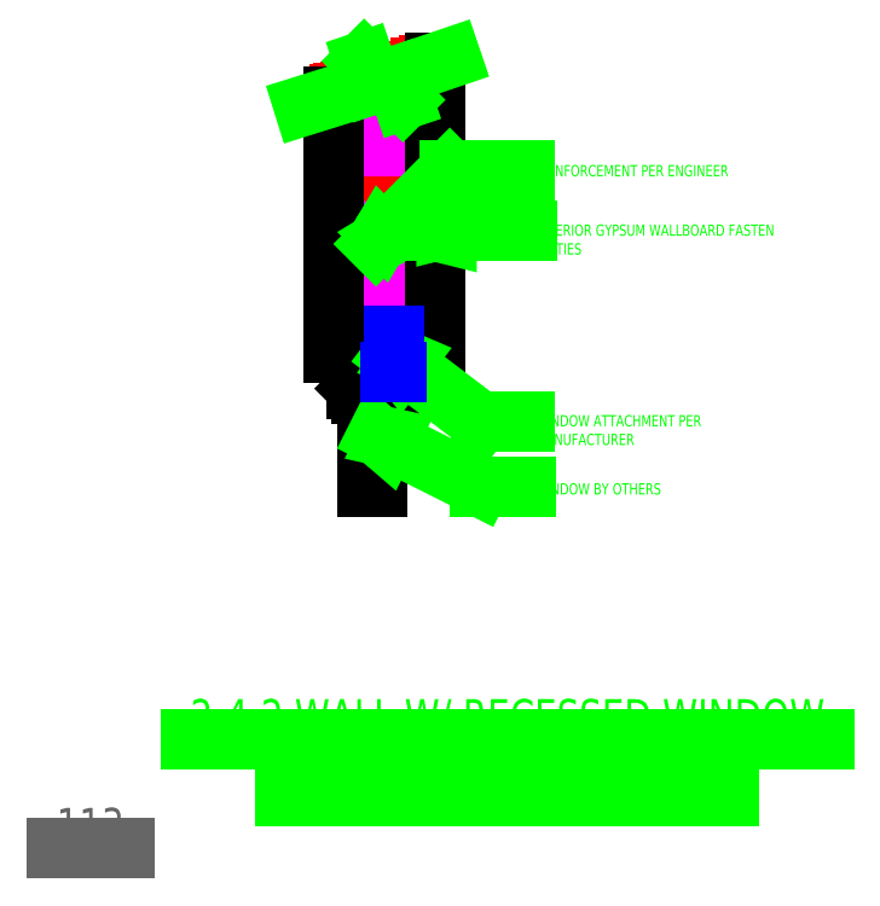
<metadata>
{"format":"dxf","ext":"dxf","renderer":"ezdxf+matplotlib","layout":"modelspace","background":"white","min_lineweight":24,"dpi":150}
</metadata>
<code>
0
SECTION
2
ENTITIES
0
MTEXT
8
Defpoints
10
-15.65
20
32.22
30
0
40
3
41
90.08
71
     2
72
     5
1
{\L113\P}\P
7
RomanC
73
     1
44
1
0
MTEXT
8
DIM
10
21.45
20
41.9
30
0
40
3
41
71.42
71
     2
72
     5
1
{\L2-4-2 WALL W/ RECESSED WINDOW DIRECTLY ON CONCRETE}\P
7
RomanC
73
     1
44
1
0
LINE
8
0
10
12.53
20
97.19
30
0
11
14.53
21
97.19
31
0
0
LINE
8
0
10
14.18
20
97.69
30
0
11
14.18
21
97.19
31
0
0
LINE
8
0
10
13.15
20
97.69
30
0
11
13.15
21
97.19
31
0
0
LINE
8
0
10
13.55
20
97.69
30
0
11
13.55
21
97.19
31
0
0
LINE
8
0
10
12.65
20
97.69
30
0
11
13.15
21
97.69
31
0
0
LINE
8
0
10
13.55
20
97.69
30
0
11
14.18
21
97.69
31
0
0
LINE
8
0
10
12.98
20
97.44
30
0
11
12.98
21
97.19
31
0
0
LINE
8
0
10
12.73
20
97.44
30
0
11
12.98
21
97.44
31
0
0
LINE
8
0
10
6.529
20
95.69
30
0
11
6.529
21
85.19
31
0
0
LINE
8
0
10
14.53
20
98.33
30
0
11
14.53
21
85.19
31
0
0
LINE
8
0
10
6.529
20
85.19
30
0
11
8.529
21
85.19
31
0
0
LINE
8
0
10
8.529
20
96.32
30
0
11
8.529
21
85.19
31
0
0
LINE
8
0
10
12.53
20
97.65
30
0
11
12.53
21
85.19
31
0
0
LINE
8
0
10
6.879
20
95.8
30
0
11
6.879
21
85.19
31
0
0
LINE
8
0
10
14.18
20
97.69
30
0
11
14.18
21
97.19
31
0
0
LINE
8
0
10
13.15
20
97.69
30
0
11
13.15
21
97.19
31
0
0
LINE
8
0
10
13.55
20
97.69
30
0
11
13.55
21
97.19
31
0
0
LINE
8
0
10
12.65
20
97.69
30
0
11
13.15
21
97.69
31
0
0
LINE
8
0
10
13.55
20
97.69
30
0
11
14.18
21
97.69
31
0
0
LINE
8
0
10
8.329
20
96.26
30
0
11
8.329
21
85.19
31
0
0
LINE
8
0
10
12.73
20
97.72
30
0
11
12.73
21
85.19
31
0
0
LINE
8
0
10
12.98
20
97.44
30
0
11
12.98
21
97.19
31
0
0
LINE
8
0
10
12.73
20
97.44
30
0
11
12.98
21
97.44
31
0
0
LINE
8
0
10
12.94
20
97.19
30
0
11
14.53
21
97.19
31
0
0
LINE
8
0
10
12.94
20
97.79
30
0
11
12.94
21
85.19
31
0
0
LINE
8
0
10
13.76
20
98.07
30
0
11
13.76
21
85.19
31
0
0
LINE
8
A2 Hatch
10
13.1
20
97.85
30
0
11
13.1
21
85.19
31
0
0
LINE
8
A2 Hatch
10
13.6
20
98.02
30
0
11
13.6
21
85.19
31
0
0
LINE
8
A2 Hatch
10
7.294
20
95.93
30
0
11
7.294
21
85.19
31
0
0
LINE
8
A2 Hatch
10
8.114
20
96.19
30
0
11
8.114
21
85.19
31
0
0
LINE
8
0
10
7.454
20
95.98
30
0
11
7.454
21
85.19
31
0
0
LINE
8
0
10
7.954
20
96.14
30
0
11
7.954
21
85.19
31
0
0
LINE
8
0
10
12.53
20
97.19
30
0
11
12.73
21
97.19
31
0
0
LINE
8
0
10
12.53
20
85.19
30
0
11
14.53
21
85.19
31
0
0
LINE
8
DETAILS
10
12.53
20
89.17
30
0
11
8.529
21
89.17
31
0
0
LINE
8
DETAILS
10
12.53
20
93.71
30
0
11
8.529
21
93.71
31
0
0
LINE
8
DETAILS
10
12.53
20
88.69
30
0
11
8.529
21
88.69
31
0
0
LINE
8
DETAILS
10
12.53
20
88.78
30
0
11
8.529
21
88.78
31
0
0
LINE
8
DETAILS
10
12.53
20
89.08
30
0
11
8.529
21
89.08
31
0
0
LINE
8
DETAILS
10
12.53
20
93.8
30
0
11
8.529
21
93.8
31
0
0
LINE
8
DETAILS
10
12.53
20
94.1
30
0
11
8.529
21
94.1
31
0
0
LINE
8
DETAILS
10
8.719
20
89.17
30
0
11
9.069
21
89.17
31
0
0
LINE
8
DETAILS
10
11.97
20
89.17
30
0
11
12.23
21
89.44
31
0
0
LINE
8
DETAILS
10
9.069
20
89.17
30
0
11
8.807
21
89.44
31
0
0
LINE
8
DETAILS
10
11.98
20
93.71
30
0
11
12.23
21
93.46
31
0
0
LINE
8
DETAILS
10
9.079
20
93.71
30
0
11
8.807
21
93.44
31
0
0
LINE
8
DETAILS
10
12.32
20
89.65
30
0
11
12.32
21
93.25
31
0
0
LINE
8
DETAILS
10
8.719
20
89.65
30
0
11
8.719
21
93.23
31
0
0
ARC
8
DETAILS
10
12.02
20
89.65
30
0
40
0.3
50
315
51
0
0
ARC
8
DETAILS
10
9.019
20
89.65
30
0
40
0.3
50
180
51
225
0
ARC
8
DETAILS
10
12.02
20
93.25
30
0
40
0.3
50
2.606e-11
51
45
0
ARC
8
DETAILS
10
9.019
20
93.23
30
0
40
0.3
50
135
51
180
0
LINE
8
DETAILS
10
8.529
20
94.19
30
0
11
9.079
21
94.19
31
0
0
LINE
8
DETAILS
10
9.329
20
94.24
30
0
11
9.329
21
94.85
31
0
0
LINE
8
DETAILS
10
9.429
20
94.24
30
0
11
9.429
21
94.76
31
0
0
ARC
8
DETAILS
10
9.491
20
94.77
30
0
40
0.0619
50
135
51
183.9
0
LINE
8
DETAILS
10
11.78
20
94.19
30
0
11
11.98
21
94.19
31
0
0
LINE
8
DETAILS
10
11.73
20
94.24
30
0
11
11.73
21
94.85
31
0
0
LINE
8
DETAILS
10
11.63
20
94.24
30
0
11
11.63
21
94.76
31
0
0
ARC
8
DETAILS
10
11.52
20
94.76
30
0
40
0.1123
50
1.6
51
27.1
0
LINE
8
DETAILS
10
10.08
20
94.24
30
0
11
10.08
21
94.76
31
0
0
LINE
8
DETAILS
10
10.18
20
94.24
30
0
11
10.18
21
94.76
31
0
0
ARC
8
DETAILS
10
10.13
20
94.88
30
0
40
0.09358
50
311.7
51
228.3
0
ARC
8
DETAILS
10
9.979
20
94.76
30
0
40
0.1
50
0
51
28.7
0
ARC
8
DETAILS
10
10.28
20
94.76
30
0
40
0.1
50
151.3
51
180
0
LINE
8
DETAILS
10
10.88
20
94.24
30
0
11
10.88
21
94.76
31
0
0
LINE
8
DETAILS
10
10.98
20
94.24
30
0
11
10.98
21
94.76
31
0
0
ARC
8
DETAILS
10
10.93
20
94.88
30
0
40
0.09358
50
311.7
51
228.3
0
ARC
8
DETAILS
10
10.78
20
94.76
30
0
40
0.1
50
0
51
28.7
0
ARC
8
DETAILS
10
11.08
20
94.76
30
0
40
0.1
50
151.3
51
180
0
LINE
8
DETAILS
10
11.68
20
94.97
30
0
11
12.53
21
94.97
31
0
0
ARC
8
DETAILS
10
9.392
20
94.88
30
0
40
0.09121
50
307.5
51
93.48
0
ARC
8
DETAILS
10
11.68
20
94.88
30
0
40
0.09358
50
90
51
228.3
0
LINE
8
DETAILS
10
9.397
20
94.97
30
0
11
8.529
21
94.97
31
0
0
LINE
8
DETAILS
10
9.329
20
94.85
30
0
11
8.529
21
94.85
31
0
0
LINE
8
DETAILS
10
11.73
20
94.85
30
0
11
12.53
21
94.85
31
0
0
LINE
8
DETAILS
10
11.58
20
94.19
30
0
11
11.03
21
94.19
31
0
0
LINE
8
DETAILS
10
10.83
20
94.19
30
0
11
10.23
21
94.19
31
0
0
LINE
8
DETAILS
10
10.03
20
94.19
30
0
11
9.479
21
94.19
31
0
0
LINE
8
DETAILS
10
9.279
20
94.19
30
0
11
8.529
21
94.19
31
0
0
ARC
8
DETAILS
10
9.279
20
94.24
30
0
40
0.05
50
270
51
0
0
ARC
8
DETAILS
10
9.479
20
94.24
30
0
40
0.05
50
180
51
270
0
ARC
8
DETAILS
10
10.03
20
94.24
30
0
40
0.05
50
270
51
0
0
ARC
8
DETAILS
10
10.23
20
94.24
30
0
40
0.05
50
180
51
270
0
ARC
8
DETAILS
10
10.83
20
94.24
30
0
40
0.05
50
270
51
0
0
ARC
8
DETAILS
10
11.03
20
94.24
30
0
40
0.05
50
180
51
270
0
ARC
8
DETAILS
10
11.58
20
94.24
30
0
40
0.05
50
270
51
0
0
ARC
8
DETAILS
10
11.78
20
94.24
30
0
40
0.05
50
180
51
270
0
LINE
8
DETAILS
10
8.529
20
94.19
30
0
11
12.53
21
94.19
31
0
0
LINE
8
DETAILS
10
9.279
20
94.19
30
0
11
9.479
21
94.19
31
0
0
LINE
8
DETAILS
10
10.03
20
94.19
30
0
11
10.23
21
94.19
31
0
0
LINE
8
DETAILS
10
10.83
20
94.19
30
0
11
11.03
21
94.19
31
0
0
LINE
8
DETAILS
10
11.58
20
94.19
30
0
11
11.78
21
94.19
31
0
0
LINE
8
DETAILS
10
9.329
20
89.17
30
0
11
9.429
21
89.17
31
0
0
LINE
8
DETAILS
10
9.399
20
88.46
30
0
11
9.429
21
88.69
31
0
0
LINE
8
DETAILS
10
9.36
20
88.46
30
0
11
9.329
21
88.69
31
0
0
ARC
8
DETAILS
10
9.379
20
88.46
30
0
40
0.02
50
191.3
51
348.7
0
LINE
8
DETAILS
10
10.15
20
88.46
30
0
11
10.18
21
88.69
31
0
0
LINE
8
DETAILS
10
10.11
20
88.46
30
0
11
10.08
21
88.69
31
0
0
ARC
8
DETAILS
10
10.13
20
88.46
30
0
40
0.02
50
191.3
51
348.7
0
LINE
8
DETAILS
10
10.95
20
88.46
30
0
11
10.98
21
88.69
31
0
0
LINE
8
DETAILS
10
10.91
20
88.46
30
0
11
10.88
21
88.69
31
0
0
ARC
8
DETAILS
10
10.93
20
88.46
30
0
40
0.02
50
191.3
51
348.7
0
LINE
8
DETAILS
10
11.7
20
88.46
30
0
11
11.73
21
88.69
31
0
0
LINE
8
DETAILS
10
11.66
20
88.46
30
0
11
11.63
21
88.69
31
0
0
ARC
8
DETAILS
10
11.68
20
88.46
30
0
40
0.02
50
191.3
51
348.7
0
LINE
8
DETAILS
10
9.069
20
88.69
30
0
11
8.529
21
88.17
31
0
0
LINE
8
DETAILS
10
11.97
20
88.69
30
0
11
12.53
21
88.16
31
0
0
LINE
8
DETAILS
10
11.98
20
94.19
30
0
11
12.53
21
94.72
31
0
0
LINE
8
DETAILS
10
9.079
20
94.19
30
0
11
8.529
21
94.72
31
0
0
LINE
8
0
10
6.879
20
85.69
30
0
11
7.504
21
85.69
31
0
0
LINE
8
0
10
7.904
20
85.69
30
0
11
7.904
21
85.19
31
0
0
LINE
8
0
10
7.504
20
85.69
30
0
11
7.504
21
85.19
31
0
0
LINE
8
0
10
7.904
20
85.69
30
0
11
8.529
21
85.69
31
0
0
LINE
8
0
10
14.18
20
85.69
30
0
11
14.18
21
85.19
31
0
0
LINE
8
0
10
13.15
20
85.69
30
0
11
13.15
21
85.19
31
0
0
LINE
8
0
10
13.55
20
85.69
30
0
11
13.55
21
85.19
31
0
0
LINE
8
0
10
12.53
20
85.69
30
0
11
13.15
21
85.69
31
0
0
LINE
8
0
10
13.55
20
85.69
30
0
11
14.18
21
85.69
31
0
0
LINE
8
0
10
12.98
20
85.44
30
0
11
12.98
21
85.19
31
0
0
LINE
8
0
10
12.73
20
85.44
30
0
11
12.98
21
85.44
31
0
0
LINE
8
0
10
6.529
20
85.19
30
0
11
6.529
21
73.19
31
0
0
LINE
8
0
10
14.53
20
85.19
30
0
11
14.53
21
73.19
31
0
0
LINE
8
0
10
6.529
20
85.19
30
0
11
8.079
21
85.19
31
0
0
LINE
8
0
10
6.529
20
73.19
30
0
11
8.529
21
73.19
31
0
0
LINE
8
0
10
8.529
20
85.69
30
0
11
8.529
21
73.19
31
0
0
LINE
8
0
10
12.53
20
85.69
30
0
11
12.53
21
73.19
31
0
0
LINE
8
0
10
6.879
20
85.69
30
0
11
7.504
21
85.69
31
0
0
LINE
8
0
10
6.879
20
85.69
30
0
11
6.879
21
73.19
31
0
0
LINE
8
0
10
14.18
20
85.69
30
0
11
14.18
21
85.19
31
0
0
LINE
8
0
10
7.904
20
85.69
30
0
11
7.904
21
85.19
31
0
0
LINE
8
0
10
7.504
20
85.69
30
0
11
7.504
21
85.19
31
0
0
LINE
8
0
10
13.15
20
85.69
30
0
11
13.15
21
85.19
31
0
0
LINE
8
0
10
13.55
20
85.69
30
0
11
13.55
21
85.19
31
0
0
LINE
8
0
10
12.53
20
85.69
30
0
11
13.15
21
85.69
31
0
0
LINE
8
0
10
13.55
20
85.69
30
0
11
14.18
21
85.69
31
0
0
LINE
8
0
10
7.904
20
85.69
30
0
11
8.529
21
85.69
31
0
0
LINE
8
0
10
8.329
20
85.44
30
0
11
8.329
21
73.19
31
0
0
LINE
8
0
10
12.73
20
85.44
30
0
11
12.73
21
73.19
31
0
0
LINE
8
0
10
8.079
20
85.44
30
0
11
8.079
21
85.19
31
0
0
LINE
8
0
10
12.98
20
85.44
30
0
11
12.98
21
85.19
31
0
0
LINE
8
0
10
8.079
20
85.44
30
0
11
8.329
21
85.44
31
0
0
LINE
8
0
10
12.73
20
85.44
30
0
11
12.98
21
85.44
31
0
0
LINE
8
0
10
12.94
20
85.19
30
0
11
14.53
21
85.19
31
0
0
LINE
8
0
10
8.329
20
85.19
30
0
11
8.529
21
85.19
31
0
0
LINE
8
0
10
12.94
20
85.19
30
0
11
12.94
21
73.19
31
0
0
LINE
8
0
10
13.76
20
85.19
30
0
11
13.76
21
73.19
31
0
0
LINE
8
A2 Hatch
10
13.1
20
85.19
30
0
11
13.1
21
73.19
31
0
0
LINE
8
A2 Hatch
10
13.6
20
85.19
30
0
11
13.6
21
73.19
31
0
0
LINE
8
0
10
7.504
20
85.19
30
0
11
7.904
21
85.19
31
0
0
LINE
8
A2 Hatch
10
7.294
20
85.69
30
0
11
7.294
21
73.19
31
0
0
LINE
8
A2 Hatch
10
8.114
20
85.69
30
0
11
8.114
21
73.19
31
0
0
LINE
8
0
10
7.454
20
85.69
30
0
11
7.454
21
73.19
31
0
0
LINE
8
0
10
7.954
20
85.69
30
0
11
7.954
21
73.19
31
0
0
LINE
8
0
10
7.954
20
85.19
30
0
11
7.454
21
85.19
31
0
0
LINE
8
0
10
12.53
20
85.19
30
0
11
12.73
21
85.19
31
0
0
LINE
8
0
10
12.53
20
73.19
30
0
11
14.53
21
73.19
31
0
0
LINE
8
DETAILS
10
12.53
20
77.17
30
0
11
8.529
21
77.17
31
0
0
LINE
8
DETAILS
10
12.53
20
81.71
30
0
11
8.529
21
81.71
31
0
0
LINE
8
DETAILS
10
12.53
20
76.69
30
0
11
8.529
21
76.69
31
0
0
LINE
8
DETAILS
10
12.53
20
76.78
30
0
11
8.529
21
76.78
31
0
0
LINE
8
DETAILS
10
12.53
20
77.08
30
0
11
8.529
21
77.08
31
0
0
LINE
8
DETAILS
10
12.53
20
81.8
30
0
11
8.529
21
81.8
31
0
0
LINE
8
DETAILS
10
12.53
20
82.1
30
0
11
8.529
21
82.1
31
0
0
LINE
8
DETAILS
10
8.719
20
77.17
30
0
11
9.069
21
77.17
31
0
0
LINE
8
DETAILS
10
11.97
20
77.17
30
0
11
12.23
21
77.44
31
0
0
LINE
8
DETAILS
10
9.069
20
77.17
30
0
11
8.807
21
77.44
31
0
0
LINE
8
DETAILS
10
11.98
20
81.71
30
0
11
12.23
21
81.46
31
0
0
LINE
8
DETAILS
10
9.079
20
81.71
30
0
11
8.807
21
81.44
31
0
0
LINE
8
DETAILS
10
12.32
20
77.65
30
0
11
12.32
21
81.25
31
0
0
LINE
8
DETAILS
10
8.719
20
77.65
30
0
11
8.719
21
81.23
31
0
0
ARC
8
DETAILS
10
12.02
20
77.65
30
0
40
0.3
50
315
51
0
0
ARC
8
DETAILS
10
9.019
20
77.65
30
0
40
0.3
50
180
51
225
0
ARC
8
DETAILS
10
12.02
20
81.25
30
0
40
0.3
50
2.606e-11
51
45
0
ARC
8
DETAILS
10
9.019
20
81.23
30
0
40
0.3
50
135
51
180
0
LINE
8
DETAILS
10
8.529
20
82.19
30
0
11
9.079
21
82.19
31
0
0
LINE
8
DETAILS
10
9.329
20
82.24
30
0
11
9.329
21
82.85
31
0
0
LINE
8
DETAILS
10
9.429
20
82.24
30
0
11
9.429
21
82.76
31
0
0
ARC
8
DETAILS
10
9.491
20
82.77
30
0
40
0.0619
50
135
51
183.9
0
LINE
8
DETAILS
10
11.78
20
82.19
30
0
11
11.98
21
82.19
31
0
0
LINE
8
DETAILS
10
11.73
20
82.24
30
0
11
11.73
21
82.85
31
0
0
LINE
8
DETAILS
10
11.63
20
82.24
30
0
11
11.63
21
82.76
31
0
0
ARC
8
DETAILS
10
11.52
20
82.76
30
0
40
0.1123
50
1.6
51
27.1
0
LINE
8
DETAILS
10
10.08
20
82.24
30
0
11
10.08
21
82.76
31
0
0
LINE
8
DETAILS
10
10.18
20
82.24
30
0
11
10.18
21
82.76
31
0
0
ARC
8
DETAILS
10
10.13
20
82.88
30
0
40
0.09358
50
311.7
51
228.3
0
ARC
8
DETAILS
10
9.979
20
82.76
30
0
40
0.1
50
0
51
28.7
0
ARC
8
DETAILS
10
10.28
20
82.76
30
0
40
0.1
50
151.3
51
180
0
LINE
8
DETAILS
10
10.88
20
82.24
30
0
11
10.88
21
82.76
31
0
0
LINE
8
DETAILS
10
10.98
20
82.24
30
0
11
10.98
21
82.76
31
0
0
ARC
8
DETAILS
10
10.93
20
82.88
30
0
40
0.09358
50
311.7
51
228.3
0
ARC
8
DETAILS
10
10.78
20
82.76
30
0
40
0.1
50
0
51
28.7
0
ARC
8
DETAILS
10
11.08
20
82.76
30
0
40
0.1
50
151.3
51
180
0
LINE
8
DETAILS
10
11.68
20
82.97
30
0
11
12.53
21
82.97
31
0
0
ARC
8
DETAILS
10
9.392
20
82.88
30
0
40
0.09121
50
307.5
51
93.48
0
ARC
8
DETAILS
10
11.68
20
82.88
30
0
40
0.09358
50
90
51
228.3
0
LINE
8
DETAILS
10
9.397
20
82.97
30
0
11
8.529
21
82.97
31
0
0
LINE
8
DETAILS
10
9.329
20
82.85
30
0
11
8.529
21
82.85
31
0
0
LINE
8
DETAILS
10
11.73
20
82.85
30
0
11
12.53
21
82.85
31
0
0
LINE
8
DETAILS
10
11.58
20
82.19
30
0
11
11.03
21
82.19
31
0
0
LINE
8
DETAILS
10
10.83
20
82.19
30
0
11
10.23
21
82.19
31
0
0
LINE
8
DETAILS
10
10.03
20
82.19
30
0
11
9.479
21
82.19
31
0
0
LINE
8
DETAILS
10
9.279
20
82.19
30
0
11
8.529
21
82.19
31
0
0
ARC
8
DETAILS
10
9.279
20
82.24
30
0
40
0.05
50
270
51
0
0
ARC
8
DETAILS
10
9.479
20
82.24
30
0
40
0.05
50
180
51
270
0
ARC
8
DETAILS
10
10.03
20
82.24
30
0
40
0.05
50
270
51
0
0
ARC
8
DETAILS
10
10.23
20
82.24
30
0
40
0.05
50
180
51
270
0
ARC
8
DETAILS
10
10.83
20
82.24
30
0
40
0.05
50
270
51
0
0
ARC
8
DETAILS
10
11.03
20
82.24
30
0
40
0.05
50
180
51
270
0
ARC
8
DETAILS
10
11.58
20
82.24
30
0
40
0.05
50
270
51
0
0
ARC
8
DETAILS
10
11.78
20
82.24
30
0
40
0.05
50
180
51
270
0
LINE
8
DETAILS
10
8.529
20
82.19
30
0
11
12.53
21
82.19
31
0
0
LINE
8
DETAILS
10
9.279
20
82.19
30
0
11
9.479
21
82.19
31
0
0
LINE
8
DETAILS
10
10.03
20
82.19
30
0
11
10.23
21
82.19
31
0
0
LINE
8
DETAILS
10
10.83
20
82.19
30
0
11
11.03
21
82.19
31
0
0
LINE
8
DETAILS
10
11.58
20
82.19
30
0
11
11.78
21
82.19
31
0
0
LINE
8
DETAILS
10
9.329
20
77.17
30
0
11
9.429
21
77.17
31
0
0
LINE
8
DETAILS
10
9.399
20
76.46
30
0
11
9.429
21
76.69
31
0
0
LINE
8
DETAILS
10
9.36
20
76.46
30
0
11
9.329
21
76.69
31
0
0
ARC
8
DETAILS
10
9.379
20
76.46
30
0
40
0.02
50
191.3
51
348.7
0
LINE
8
DETAILS
10
10.15
20
76.46
30
0
11
10.18
21
76.69
31
0
0
LINE
8
DETAILS
10
10.11
20
76.46
30
0
11
10.08
21
76.69
31
0
0
ARC
8
DETAILS
10
10.13
20
76.46
30
0
40
0.02
50
191.3
51
348.7
0
LINE
8
DETAILS
10
10.95
20
76.46
30
0
11
10.98
21
76.69
31
0
0
LINE
8
DETAILS
10
10.91
20
76.46
30
0
11
10.88
21
76.69
31
0
0
ARC
8
DETAILS
10
10.93
20
76.46
30
0
40
0.02
50
191.3
51
348.7
0
LINE
8
DETAILS
10
11.7
20
76.46
30
0
11
11.73
21
76.69
31
0
0
LINE
8
DETAILS
10
11.66
20
76.46
30
0
11
11.63
21
76.69
31
0
0
ARC
8
DETAILS
10
11.68
20
76.46
30
0
40
0.02
50
191.3
51
348.7
0
LINE
8
DETAILS
10
9.069
20
76.69
30
0
11
8.529
21
76.17
31
0
0
LINE
8
DETAILS
10
11.97
20
76.69
30
0
11
12.53
21
76.16
31
0
0
LINE
8
DETAILS
10
11.98
20
82.19
30
0
11
12.53
21
82.72
31
0
0
LINE
8
DETAILS
10
9.079
20
82.19
30
0
11
8.529
21
82.72
31
0
0
LINE
8
0
10
6.879
20
73.69
30
0
11
7.504
21
73.69
31
0
0
LINE
8
0
10
7.904
20
73.69
30
0
11
7.904
21
73.19
31
0
0
LINE
8
0
10
7.504
20
73.69
30
0
11
7.504
21
73.19
31
0
0
LINE
8
0
10
7.904
20
73.69
30
0
11
8.529
21
73.69
31
0
0
LINE
8
0
10
14.18
20
73.69
30
0
11
14.18
21
73.19
31
0
0
LINE
8
0
10
13.15
20
73.69
30
0
11
13.15
21
73.19
31
0
0
LINE
8
0
10
13.55
20
73.69
30
0
11
13.55
21
73.19
31
0
0
LINE
8
0
10
12.53
20
73.69
30
0
11
13.15
21
73.69
31
0
0
LINE
8
0
10
13.55
20
73.69
30
0
11
14.18
21
73.69
31
0
0
LINE
8
0
10
12.98
20
73.44
30
0
11
12.98
21
73.19
31
0
0
LINE
8
0
10
12.73
20
73.44
30
0
11
12.98
21
73.44
31
0
0
LINE
8
0
10
8.529
20
73.19
30
0
11
12.53
21
73.19
31
0
0
LINE
8
0
10
15.03
20
98.5
30
0
11
15.03
21
72.69
31
0
0
LINE
8
0
10
6.029
20
95.54
30
0
11
6.029
21
72.69
31
0
0
LINE
8
DIM
10
16.41
20
98.97
30
0
11
11.44
21
97.28
31
0
0
LINE
8
DIM
10
12.15
20
95.21
30
0
11
11.44
21
97.28
31
0
0
LINE
8
DIM
10
8.698
20
98.66
30
0
11
9.4
21
96.59
31
0
0
LINE
8
DIM
10
9.4
20
96.59
30
0
11
3.333
21
94.69
31
0
0
LINE
8
DIM
10
12.15
20
95.21
30
0
11
8.698
21
98.66
31
0
0
LINE
8
0
10
6.029
20
72.69
30
0
11
8.556
21
72.69
31
0
0
LINE
8
0
10
9.593
20
73.19
30
0
11
9.343
21
73.19
31
0
0
LINE
8
0
10
8.556
20
73.19
30
0
11
8.556
21
71.69
31
0
0
LINE
8
0
10
8.556
20
71.69
30
0
11
8.056
21
71.69
31
0
0
LINE
8
0
10
8.056
20
71.69
30
0
11
8.056
21
70.94
31
0
0
LINE
8
0
10
8.056
20
70.94
30
0
11
8.181
21
70.94
31
0
0
LINE
8
0
10
8.181
20
70.94
30
0
11
8.181
21
69.78
31
0
0
LINE
8
0
10
8.181
20
69.78
30
0
11
8.056
21
69.78
31
0
0
LINE
8
0
10
8.056
20
69.78
30
0
11
8.056
21
69.53
31
0
0
LINE
8
0
10
8.056
20
69.53
30
0
11
8.49
21
69.09
31
0
0
LINE
8
0
10
8.49
20
69.09
30
0
11
9.046
21
69.09
31
0
0
LINE
8
0
10
10.92
20
69.53
30
0
11
10.49
21
69.09
31
0
0
LINE
8
0
10
10.92
20
69.53
30
0
11
10.92
21
70.98
31
0
0
LINE
8
0
10
10.92
20
70.98
30
0
11
11.72
21
70.98
31
0
0
LINE
8
0
10
11.72
20
70.98
30
0
11
11.72
21
73.19
31
0
0
LINE
8
0
10
9.046
20
69.95
30
0
11
9.046
21
60.83
31
0
0
LINE
8
0
10
9.171
20
69.95
30
0
11
9.171
21
60.83
31
0
0
LINE
8
0
10
9.171
20
69.95
30
0
11
9.046
21
69.95
31
0
0
LINE
8
0
10
9.776
20
69.95
30
0
11
9.776
21
60.83
31
0
0
LINE
8
0
10
9.901
20
69.95
30
0
11
9.901
21
60.83
31
0
0
LINE
8
0
10
9.901
20
69.95
30
0
11
9.776
21
69.95
31
0
0
LINE
8
0
10
9.171
20
69.09
30
0
11
9.776
21
69.09
31
0
0
LINE
8
0
10
9.901
20
69.09
30
0
11
10.49
21
69.09
31
0
0
LINE
8
0
10
10.14
20
69.79
30
0
11
9.901
21
69.79
31
0
0
LINE
8
0
10
8.799
20
69.79
30
0
11
8.799
21
70.27
31
0
0
LINE
8
0
10
8.799
20
70.27
30
0
11
8.945
21
70.27
31
0
0
LINE
8
0
10
10.14
20
69.79
30
0
11
10.14
21
70.27
31
0
0
LINE
8
0
10
10.14
20
70.27
30
0
11
9.99
21
70.27
31
0
0
ARC
8
0
10
9.468
20
69.75
30
0
40
0.7391
50
45
51
135
0
LINE
8
0
10
9.046
20
69.79
30
0
11
8.799
21
69.79
31
0
0
LINE
8
0
10
9.776
20
69.79
30
0
11
9.171
21
69.79
31
0
0
MTEXT
8
DIM
10
23.96
20
61.1
30
0
40
1
41
22.69
71
     1
72
     5
1
WINDOW BY OTHERS
7
RomanC
73
     1
44
1
0
MTEXT
8
DIM
10
23.96
20
84.12
30
0
40
1
41
22.69
71
     1
72
     5
1
INTERIOR GYPSUM WALLBOARD FASTEN TO TIES
7
RomanC
73
     1
44
1
0
MTEXT
8
DIM
10
23.96
20
89.42
30
0
40
1
41
22.69
71
     1
72
     5
1
REINFORCEMENT PER ENGINEER
7
RomanC
73
     1
44
1
0
LWPOLYLINE
8
0
90
        2
70
     1
43
0.25
10
11.18
20
82.52
42
1
10
11.43
20
82.52
42
1
0
LWPOLYLINE
8
0
90
        2
70
     1
43
0.25
10
9.629
20
82.52
42
1
10
9.879
20
82.52
42
1
0
LWPOLYLINE
8
0
90
        2
70
     1
43
0.25
10
11.18
20
76.34
42
1
10
11.43
20
76.34
42
1
0
LWPOLYLINE
8
0
90
        2
70
     1
43
0.25
10
9.629
20
76.34
42
1
10
9.879
20
76.34
42
1
0
LEADER
8
DIM
3
ARCTEXT 1-1
76
     2
10
15.03
20
83.55
30
0
10
23.21
20
83.55
30
0
0
LEADER
8
DIM
3
ARCTEXT 1-1
76
     3
10
9.754
20
82.39
30
0
10
16.32
20
88.96
30
0
10
23.01
20
88.96
30
0
0
LINE
8
0
10
15.03
20
72.69
30
0
11
11.72
21
72.69
31
0
0
MTEXT
8
DIM
10
23.96
20
67.17
30
0
40
1
41
22.69
71
     1
72
     5
1
WINDOW ATTACHMENT PER MANUFACTURER
7
RomanC
73
     1
44
1
0
LEADER
8
DIM
3
ARCTEXT 1-1
76
     3
10
11.32
20
72.44
30
0
10
19.05
20
66.56
30
0
10
22.94
20
66.56
30
0
0
LEADER
8
DIM
3
ARCTEXT 1-1
76
     3
10
9.901
20
65.39
30
0
10
18.99
20
60.82
30
0
10
23.12
20
60.82
30
0
0
LINE
8
A5 heavy
10
11.07
20
70.98
30
0
11
11.57
21
70.98
31
0
0
LINE
8
A5 heavy
10
11.32
20
70.98
30
0
11
11.32
21
74.26
31
0
0
ENDSEC
0
EOF

</code>
